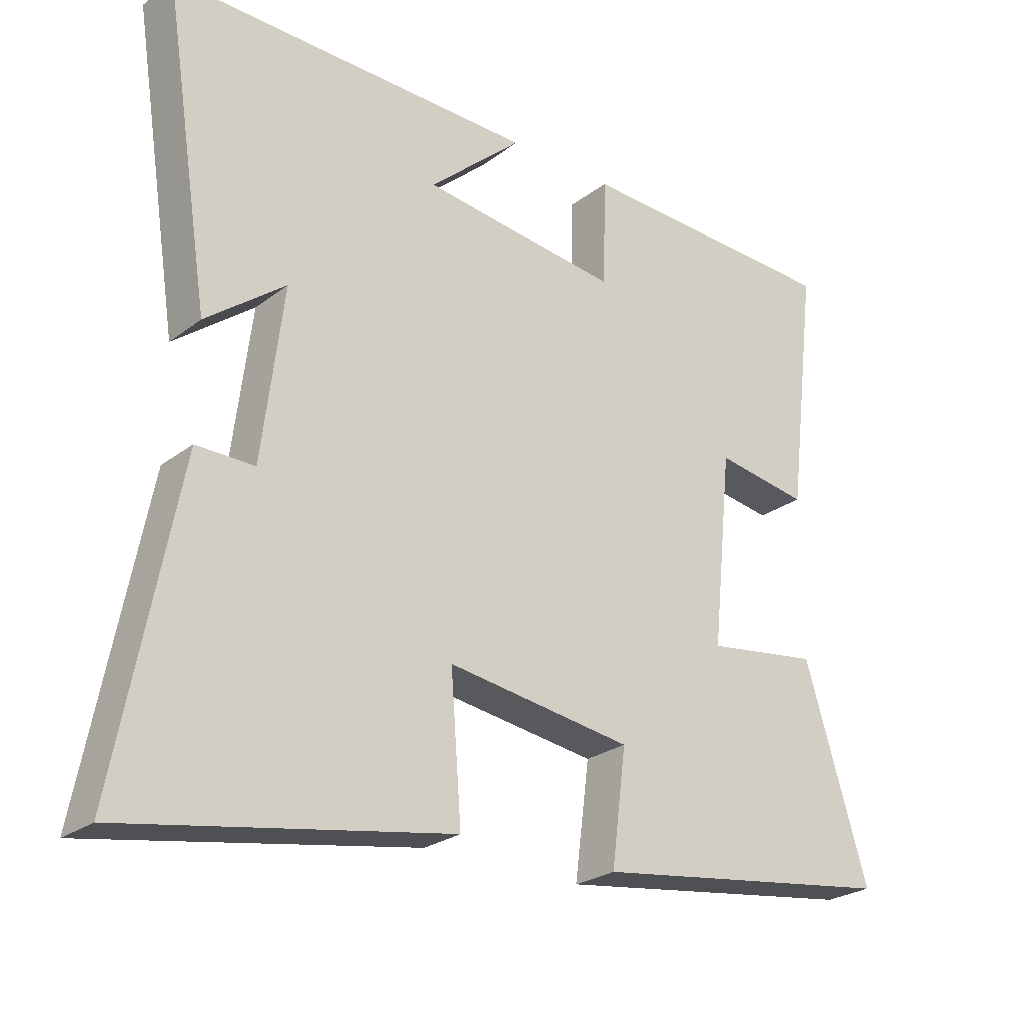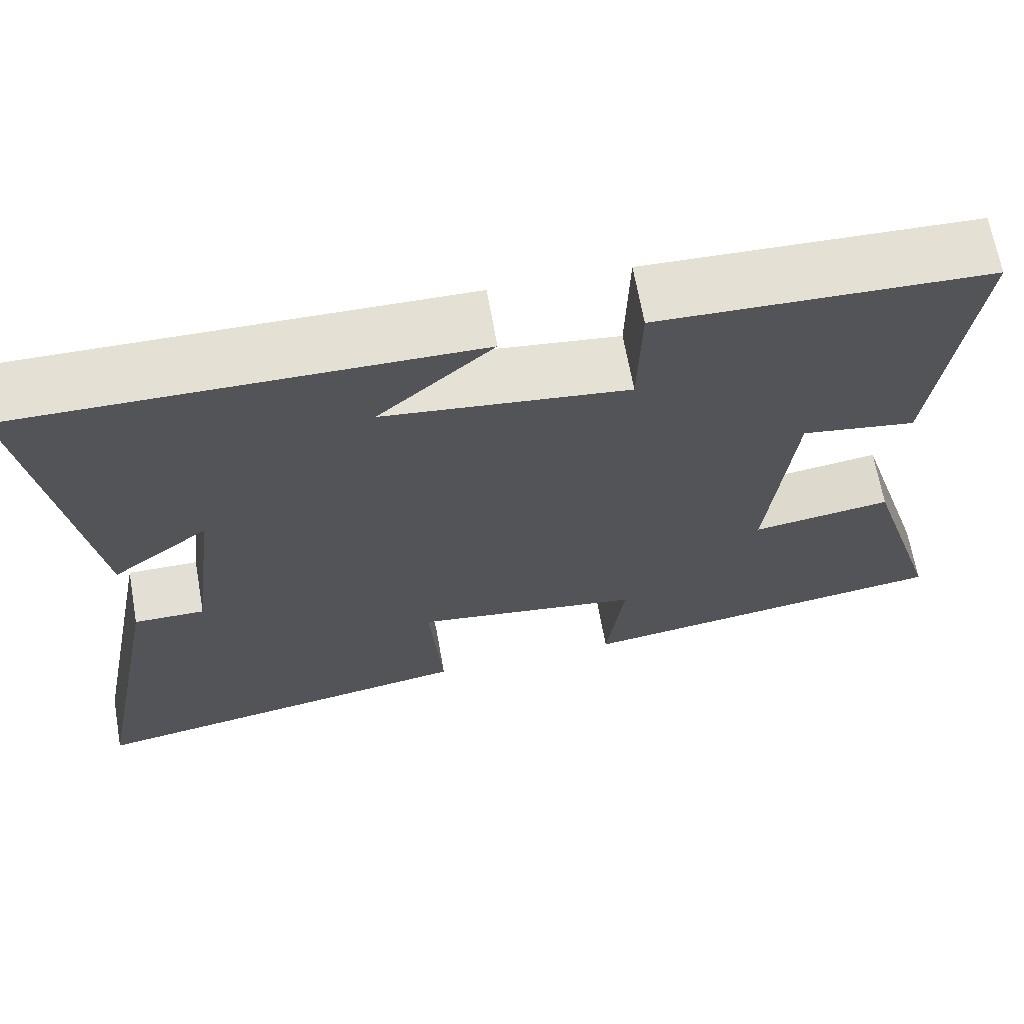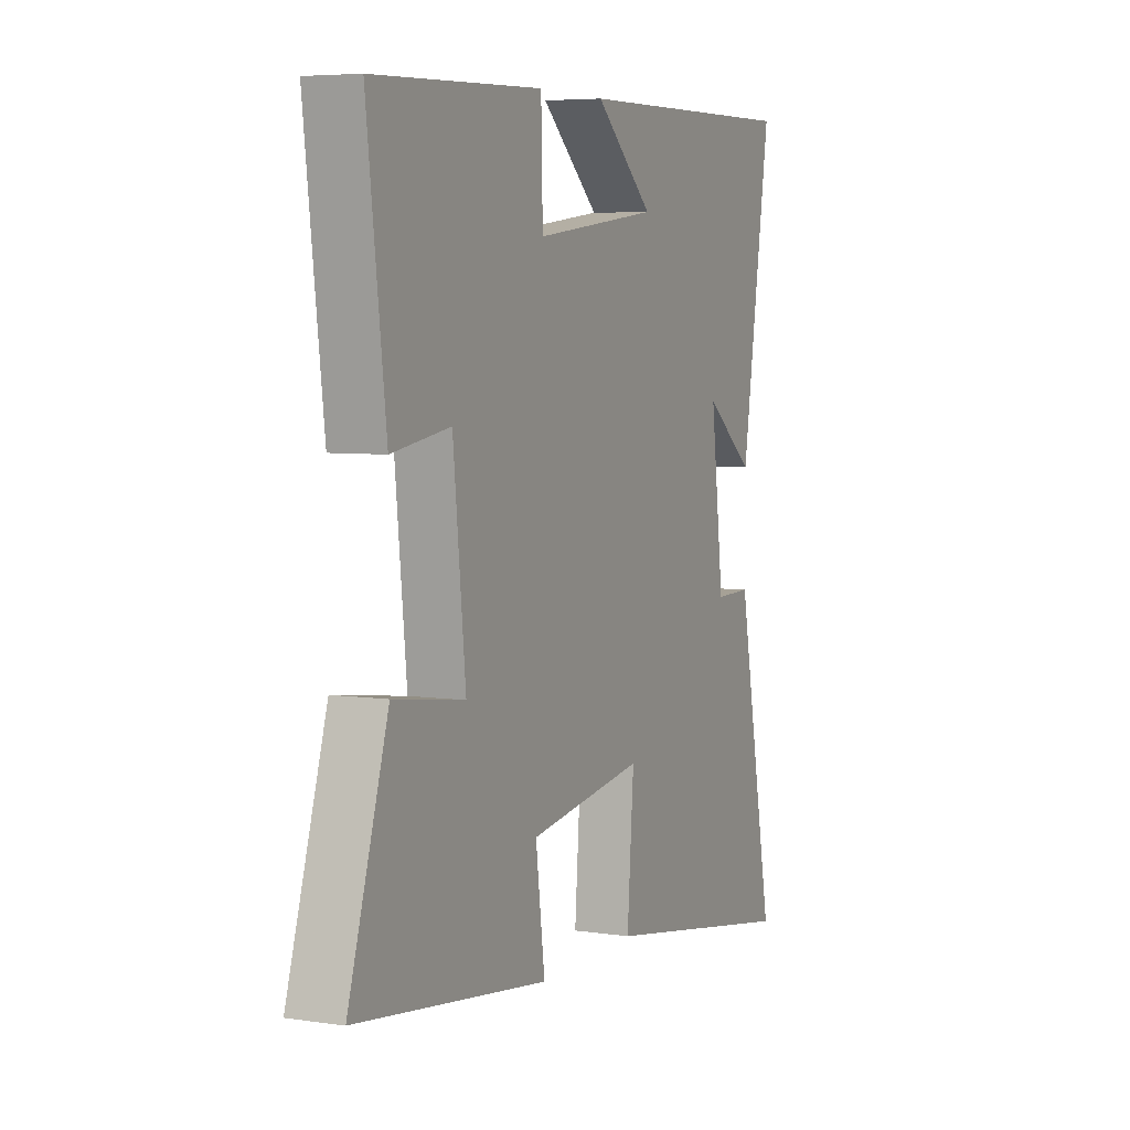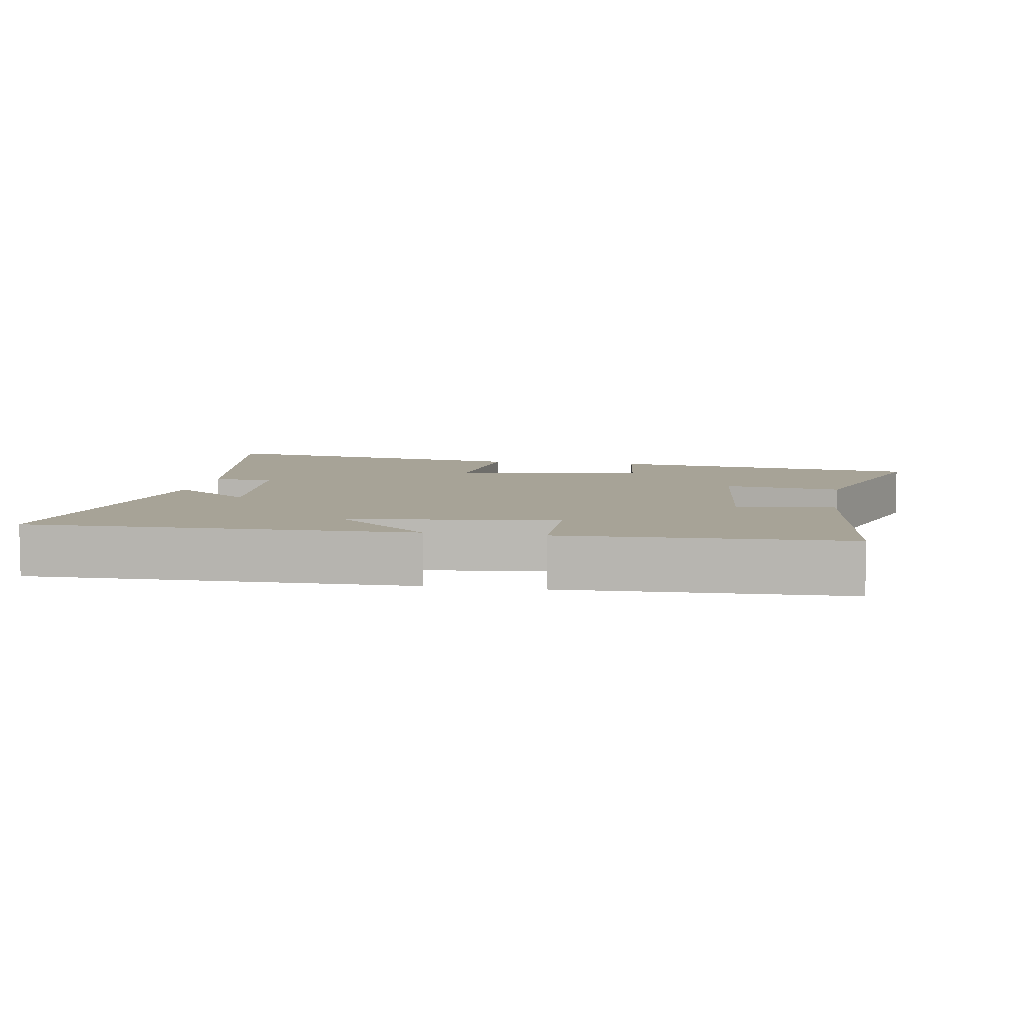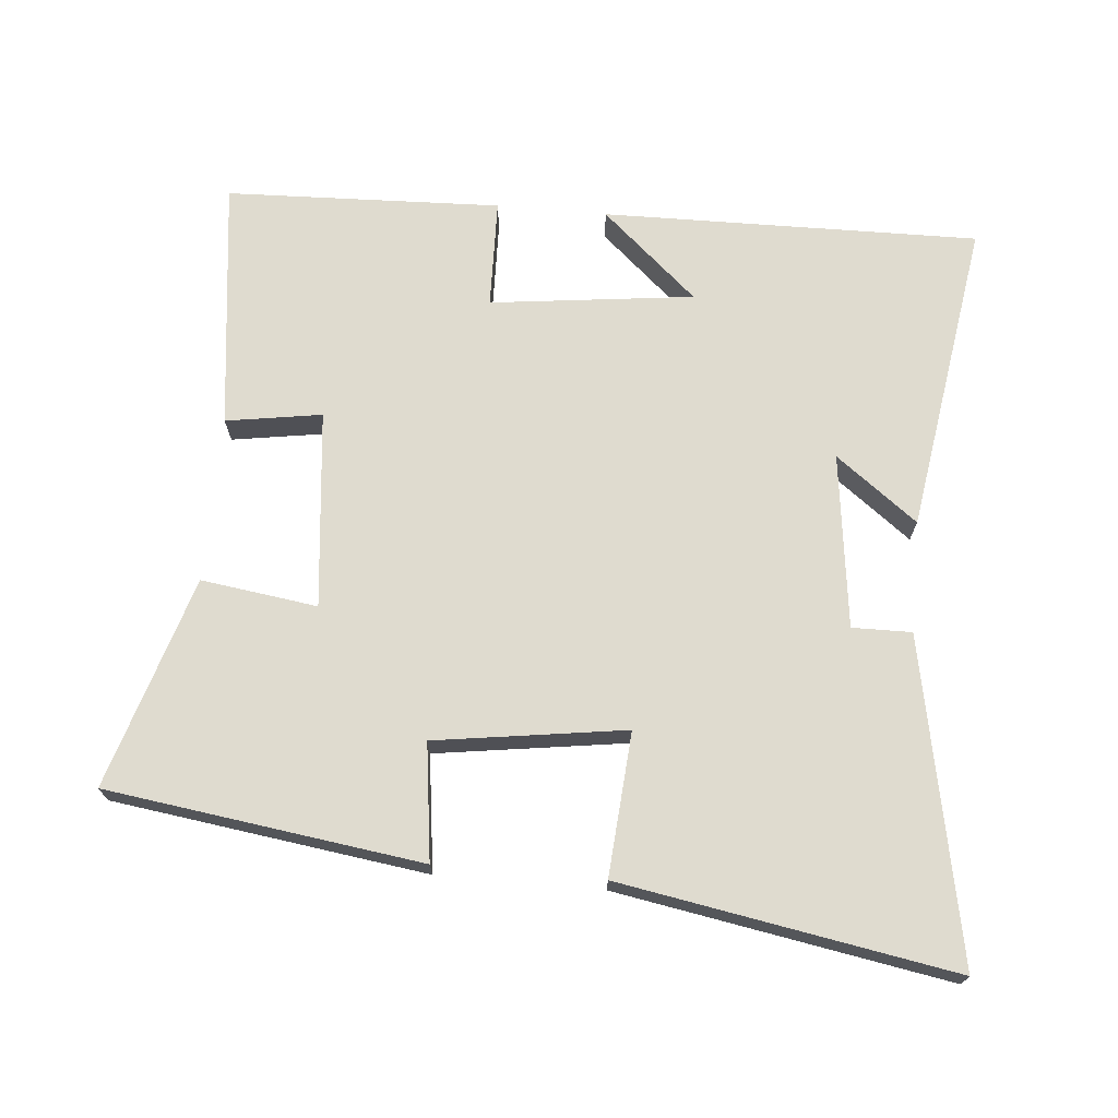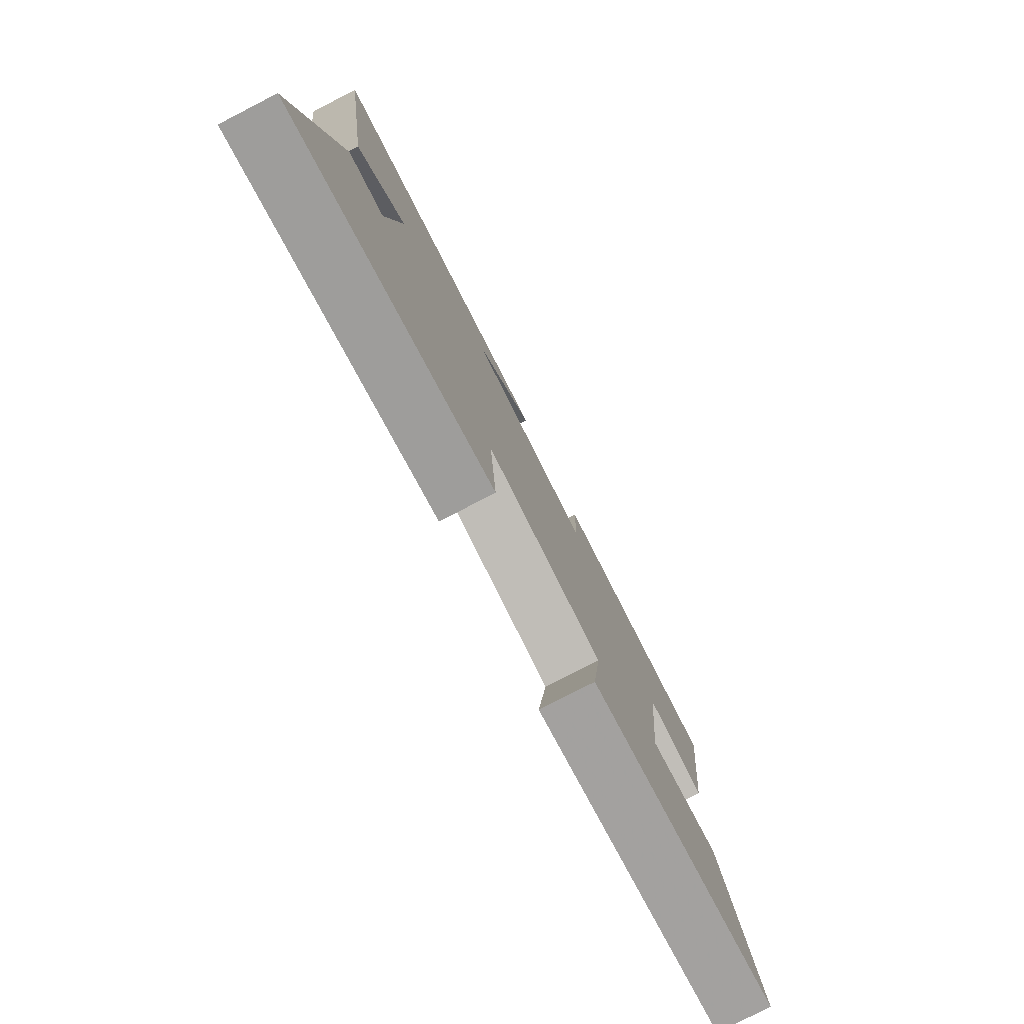
<metadata>
{"format":"obj","ext":"obj","renderer":"f3d","projection":"perspective","resolution":1024,"background":"white","views":[{"elev":-25.1,"azim":-39.5,"up":"+Z"},{"elev":66.6,"azim":-10.1,"up":"+Z"},{"elev":5.6,"azim":114.5,"up":"+Z"},{"elev":6.7,"azim":10.0,"up":"+Y"},{"elev":70.3,"azim":-174.9,"up":"+Y"},{"elev":-79.0,"azim":-62.8,"up":"+Z"}]}
</metadata>
<code>
v -0.571 0.07 0.508
v -0.02 0.07 0.5
v -0.16 0.07 0.375
v 0.138 0.07 0.339
v 0.142 0.07 0.5
v 0.545 0.07 0.485
v 0.5 0.07 0.117
v 0.36 0.07 0.139
v 0.33 0.07 -0.151
v 0.5 0.07 -0.127
v 0.595 0.07 -0.436
v 0.135 0.07 -0.5
v 0.157 0.07 -0.33
v -0.121 0.07 -0.29
v -0.105 0.07 -0.5
v -0.591 0.07 -0.585
v -0.5 0.07 -0.115
v -0.413 0.07 -0.116
v -0.381 0.07 0.14
v -0.5 0.07 0.049
v -0.571 0 0.508
v -0.02 0 0.5
v -0.16 0 0.375
v 0.138 0 0.339
v 0.142 0 0.5
v 0.545 0 0.485
v 0.5 0 0.117
v 0.36 0 0.139
v 0.33 0 -0.151
v 0.5 0 -0.127
v 0.595 0 -0.436
v 0.135 0 -0.5
v 0.157 0 -0.33
v -0.121 0 -0.29
v -0.105 0 -0.5
v -0.591 0 -0.585
v -0.5 0 -0.115
v -0.413 0 -0.116
v -0.381 0 0.14
v -0.5 0 0.049
f 19 20 1
f 16 17 18
f 15 16 18
f 14 15 18
f 13 14 18 19
f 11 12 13
f 10 11 13
f 9 10 13
f 13 19 1
f 9 13 1
f 8 9 1
f 6 7 8
f 5 6 8
f 4 5 8
f 3 4 8
f 1 2 3
f 1 3 8
f 21 40 39
f 38 37 36
f 38 36 35
f 38 35 34
f 39 38 34 33
f 33 32 31
f 33 31 30
f 33 30 29
f 21 39 33
f 21 33 29
f 21 29 28
f 28 27 26
f 28 26 25
f 28 25 24
f 28 24 23
f 23 22 21
f 28 23 21
f 1 21 22 2
f 2 22 23 3
f 3 23 24 4
f 4 24 25 5
f 5 25 26 6
f 6 26 27 7
f 7 27 28 8
f 8 28 29 9
f 9 29 30 10
f 10 30 31 11
f 11 31 32 12
f 12 32 33 13
f 13 33 34 14
f 14 34 35 15
f 15 35 36 16
f 16 36 37 17
f 17 37 38 18
f 18 38 39 19
f 19 39 40 20
f 20 40 21 1

</code>
